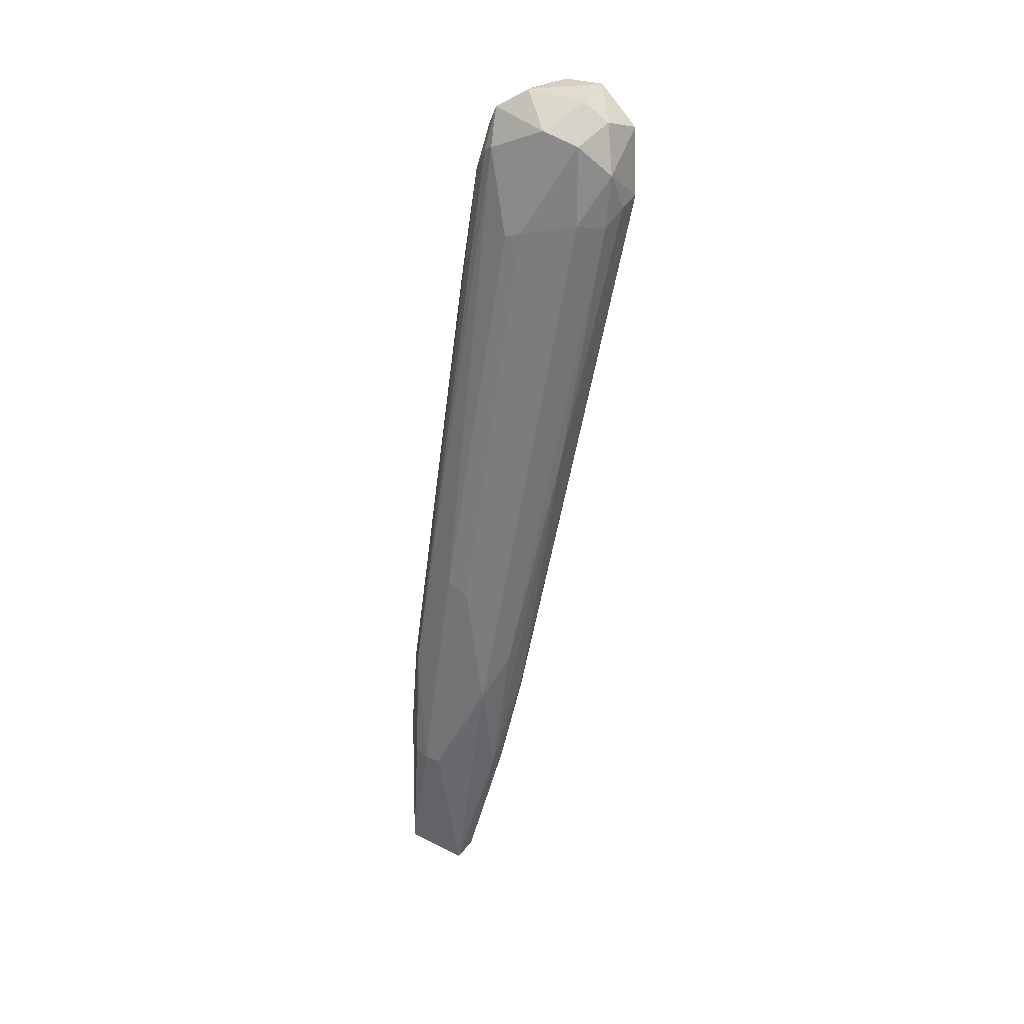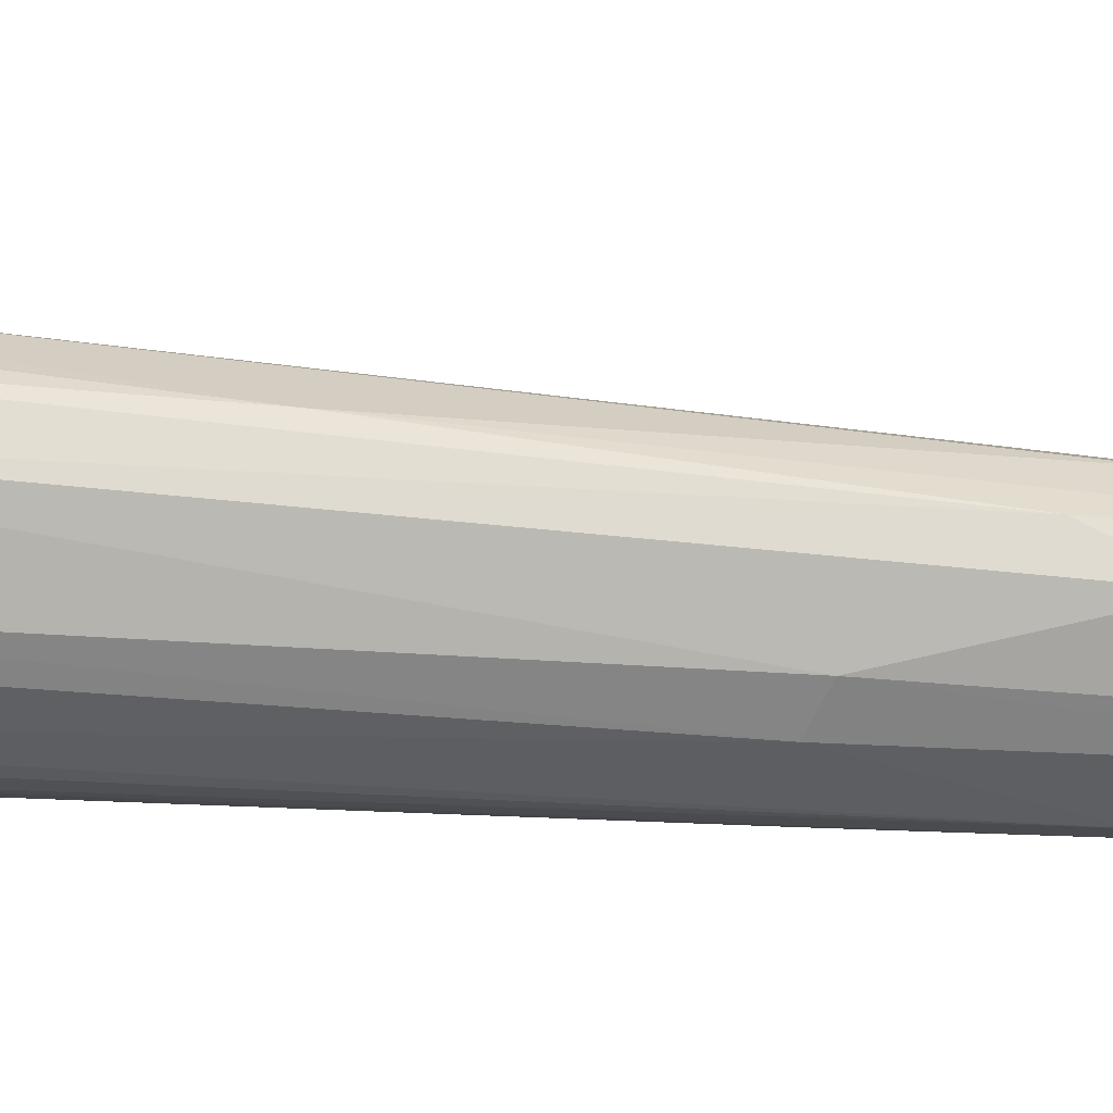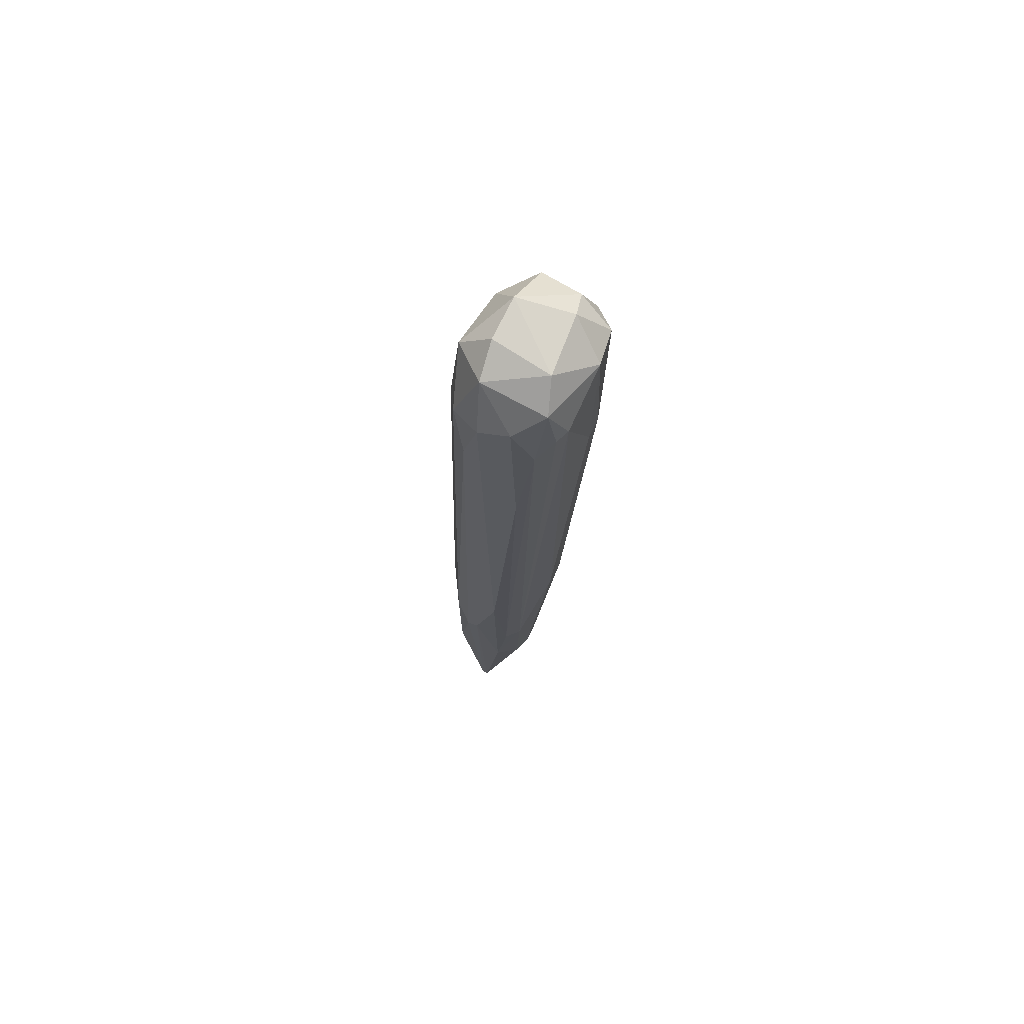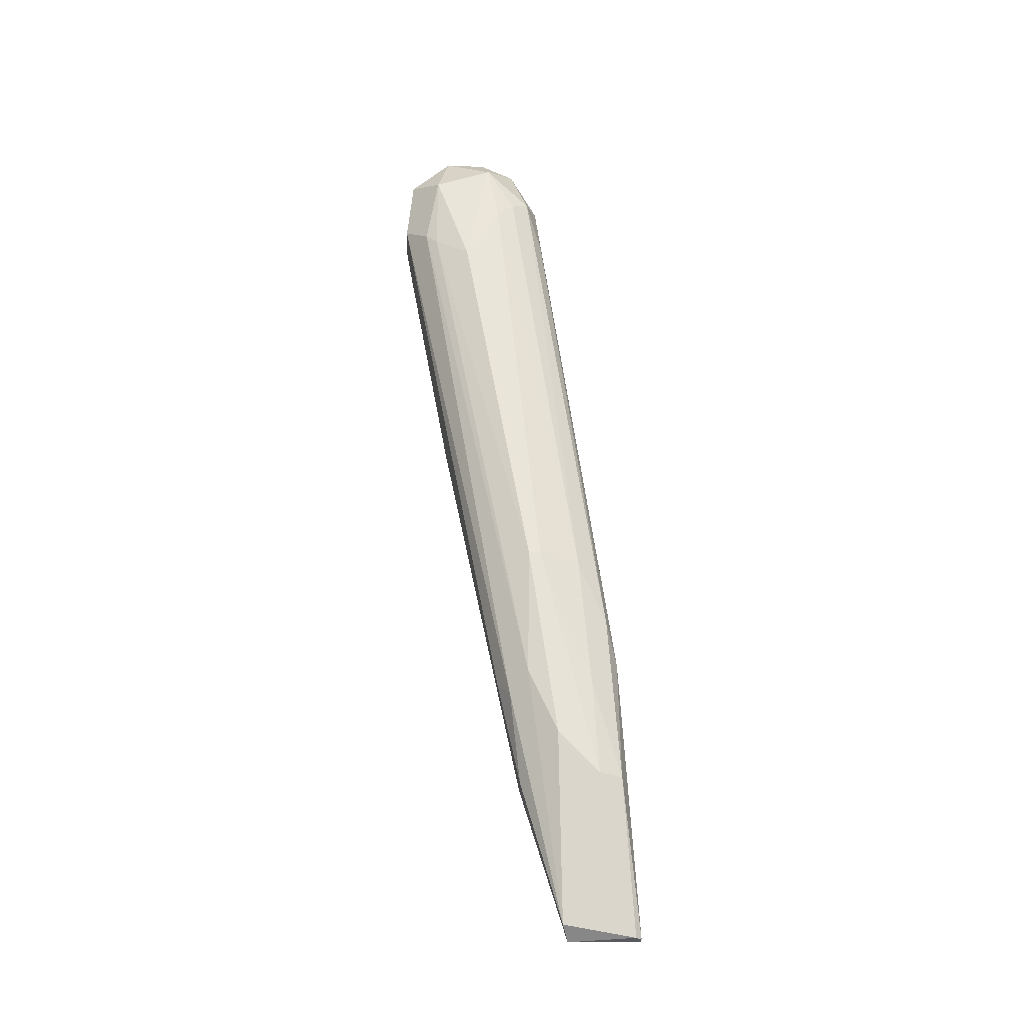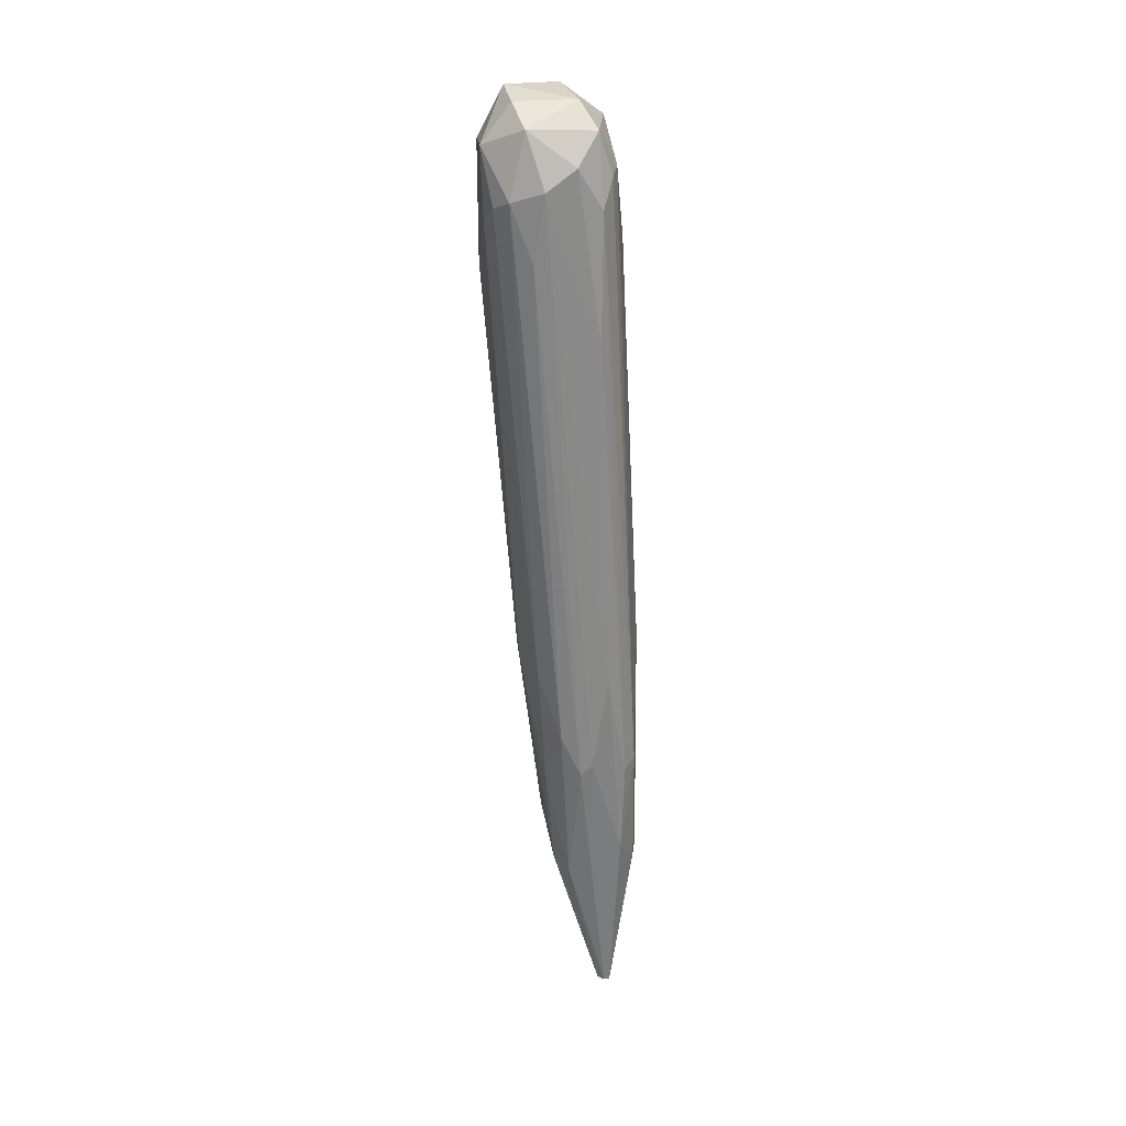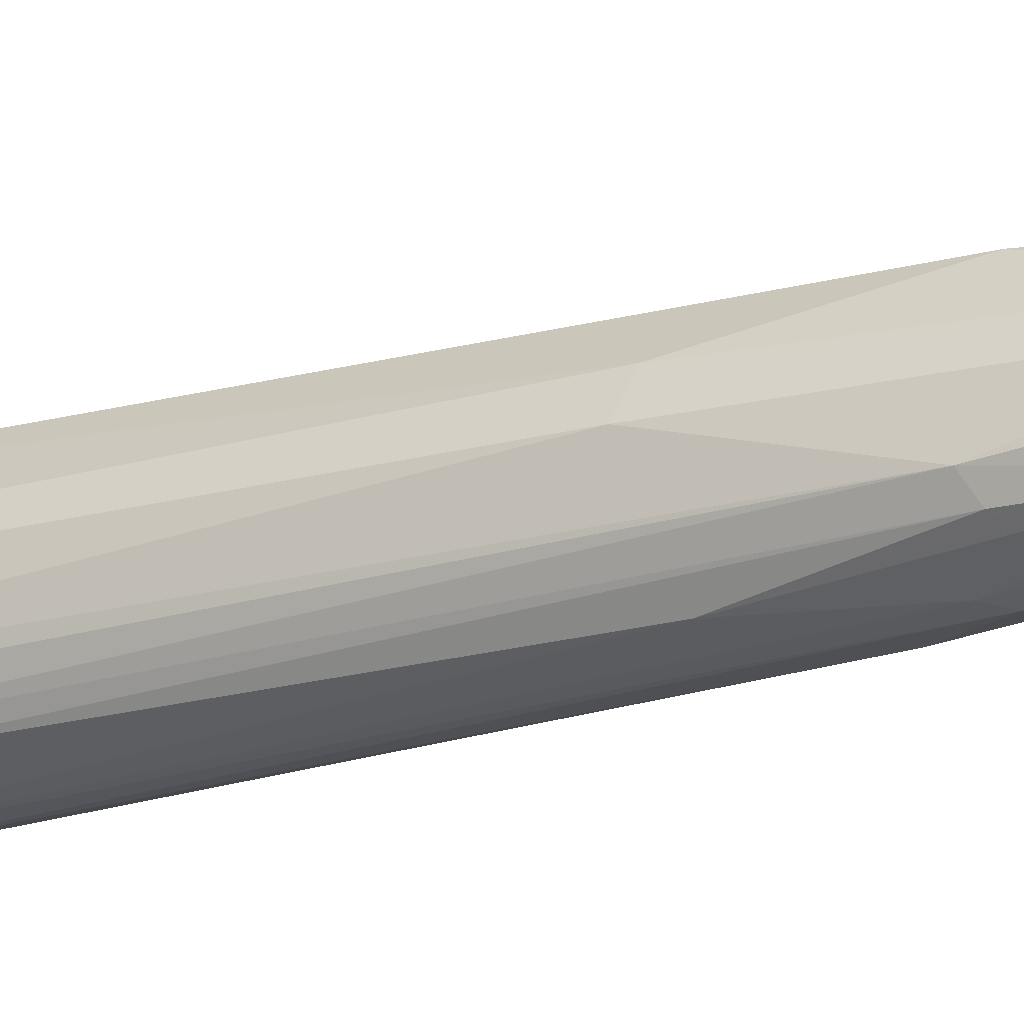
<metadata>
{"format":"obj","ext":"obj","renderer":"f3d","projection":"perspective","resolution":1024,"background":"white","views":[{"elev":26.3,"azim":123.3,"up":"+Z"},{"elev":29.1,"azim":79.8,"up":"+Y"},{"elev":78.4,"azim":26.8,"up":"+Z"},{"elev":-31.7,"azim":-93.4,"up":"+Z"},{"elev":35.3,"azim":-11.0,"up":"+Z"},{"elev":-40.8,"azim":115.0,"up":"+Y"}]}
</metadata>
<code>
v -0.01193 -0.009029 -0.01418
v -0.01193 0.003514 0.06103
v -0.01193 0.01678 0.06325
v -0.01193 0.01678 0.05365
v -0.00972 -0.006079 -0.02967
v -0.00972 0.007932 0.05145
v -0.00972 0.01014 0.05219
v -0.00972 -0.003866 -0.02967
v -0.02152 -0.000174 0.05291
v -0.02152 -0.006079 -0.01788
v -0.02152 0.002039 -0.0164
v -0.02152 0.019 0.06399
v -0.02152 0.004244 0.06693
v -0.02152 -0.001649 -0.02451
v -0.01267 0.006454 -0.0105
v -0.01267 -0.0105 -0.02599
v -0.01931 -0.009768 -0.02967
v -0.01931 0.004244 -0.01862
v -0.01046 -0.007554 -0.01344
v -0.01046 0.003514 -0.0164
v -0.01046 -0.00829 -0.02967
v -0.02226 0.008671 0.06842
v -0.02226 -0.004601 -0.000907
v -0.02226 0.01383 0.06842
v -0.02004 0.000561 0.06103
v -0.02004 -0.00829 -0.008289
v -0.01488 0.0131 0.02046
v -0.01488 0.01974 0.05956
v -0.01488 0.007932 0.06842
v -0.01488 0.019 0.05291
v -0.01488 -0.01198 -0.04886
v -0.01783 -0.009768 -0.01345
v -0.01783 0.01974 0.05513
v -0.02078 -0.006812 -0.02967
v -0.02078 0.01974 0.05587
v -0.01562 -0.002388 -0.04738
v -0.01562 0.01531 0.06767
v -0.01562 -0.01124 -0.04886
v -0.02521 0.01531 0.06177
v -0.02521 0.004244 0.05809
v -0.01636 0.01826 0.06546
v -0.01636 -0.009768 -0.01197
v -0.01636 0.0013 0.06325
v -0.01636 0.002775 -0.02967
v -0.01414 -0.00829 -0.000167
v -0.01414 -0.001649 0.04334
v -0.01414 -0.01198 -0.04886
v -0.01414 0.002775 -0.02967
v -0.02594 0.006457 0.05587
v -0.02594 0.007932 0.06399
v -0.02594 0.01088 0.04849
v -0.02373 0.000561 -0.000167
v -0.02373 0.002039 0.05956
v -0.02373 0.002039 -0.000167
v -0.02373 0.01678 0.05291
v -0.008981 0.002036 -0.000167
v -0.008981 -0.000913 0.001311
v -0.02447 0.01531 0.05145
v -0.0171 0.005718 -0.0164
v -0.01341 0.00424 0.06619
v -0.01341 -0.003127 -0.04885
v -0.01341 0.0013 0.05808
v -0.0112 0.01236 0.06472
v -0.0112 0.004979 0.06176
f 11 54 58
f 4 20 15
f 55 39 35
f 18 55 35
f 7 4 3
f 61 38 36
f 18 44 36
f 50 39 51
f 35 39 12
f 43 25 46
f 55 18 11
f 36 14 11
f 18 36 11
f 5 57 19
f 20 4 56
f 57 5 56
f 4 7 56
f 7 57 56
f 53 50 40
f 33 35 28
f 3 4 28
f 35 12 28
f 2 19 64
f 19 57 64
f 52 14 34
f 10 52 34
f 36 38 34
f 14 36 34
f 39 50 24
f 29 37 24
f 50 22 24
f 22 29 24
f 12 39 24
f 50 53 13
f 53 25 13
f 25 43 13
f 22 50 13
f 29 22 13
f 25 42 45
f 1 46 45
f 46 25 45
f 38 31 17
f 26 10 17
f 34 38 17
f 10 34 17
f 31 38 47
f 38 61 47
f 61 5 47
f 42 31 47
f 35 33 27
f 3 37 63
f 7 3 63
f 37 29 63
f 61 20 8
f 5 61 8
f 20 56 8
f 56 5 8
f 44 18 59
f 18 35 59
f 35 27 59
f 51 52 49
f 50 51 49
f 40 50 49
f 40 49 23
f 26 53 23
f 10 26 23
f 52 10 23
f 53 40 23
f 49 52 23
f 2 64 60
f 13 43 60
f 29 13 60
f 63 29 60
f 64 63 60
f 20 61 48
f 15 20 48
f 61 36 48
f 36 44 48
f 27 15 48
f 44 59 48
f 59 27 48
f 4 15 30
f 28 4 30
f 33 28 30
f 15 27 30
f 27 33 30
f 14 52 54
f 52 51 54
f 11 14 54
f 57 7 6
f 64 57 6
f 7 63 6
f 63 64 6
f 31 42 32
f 42 25 32
f 17 31 32
f 26 17 32
f 53 26 9
f 25 53 9
f 26 32 9
f 32 25 9
f 37 3 41
f 3 28 41
f 28 12 41
f 24 37 41
f 12 24 41
f 46 1 62
f 43 46 62
f 1 19 62
f 19 2 62
f 2 60 62
f 60 43 62
f 19 1 16
f 1 45 16
f 45 42 16
f 42 47 16
f 16 47 21
f 5 19 21
f 47 5 21
f 19 16 21
f 39 55 58
f 51 39 58
f 55 11 58
f 54 51 58

</code>
